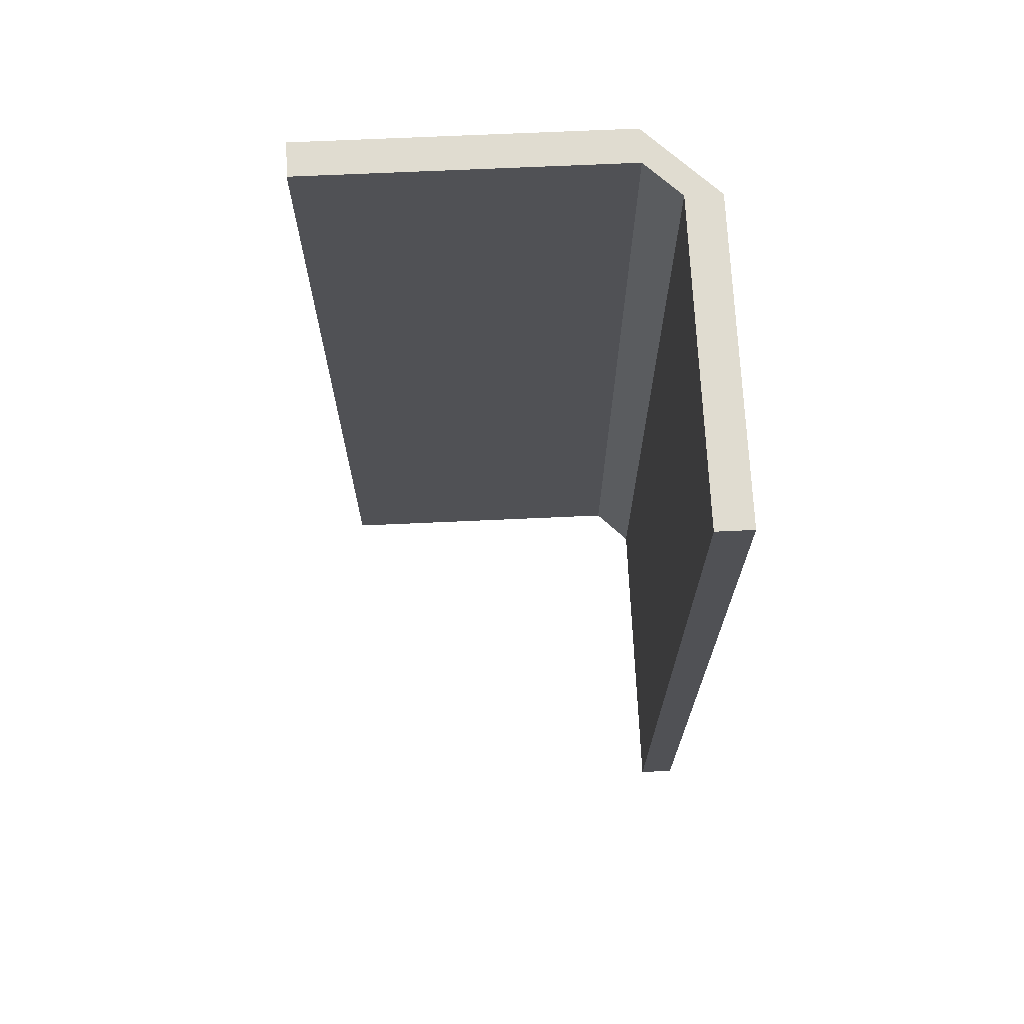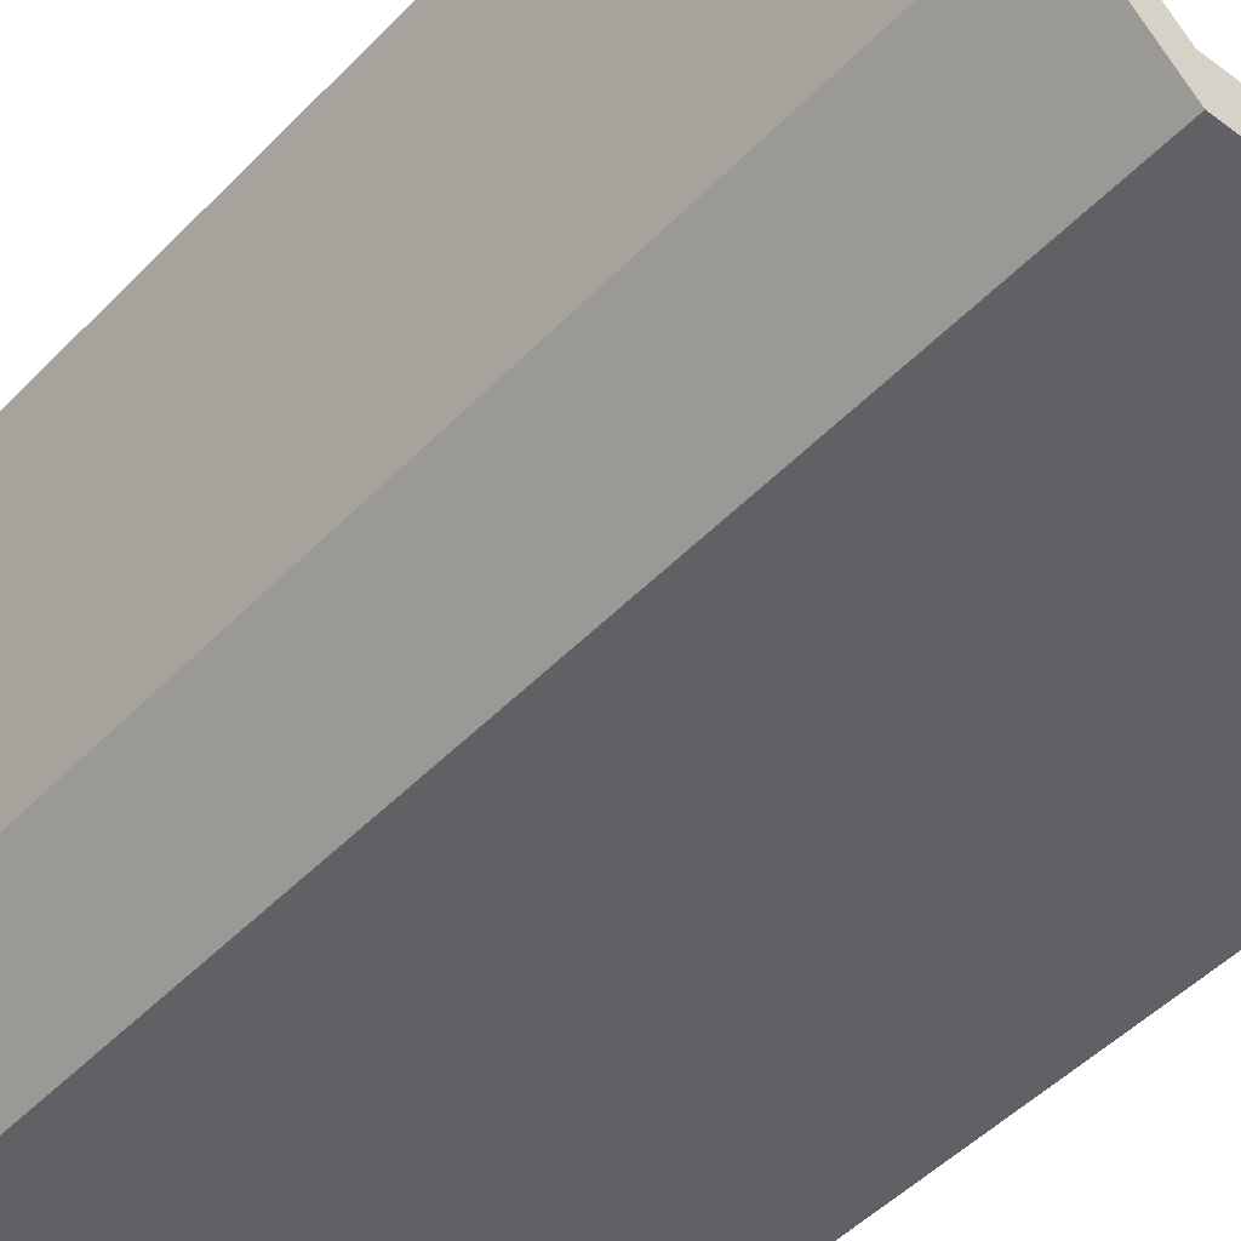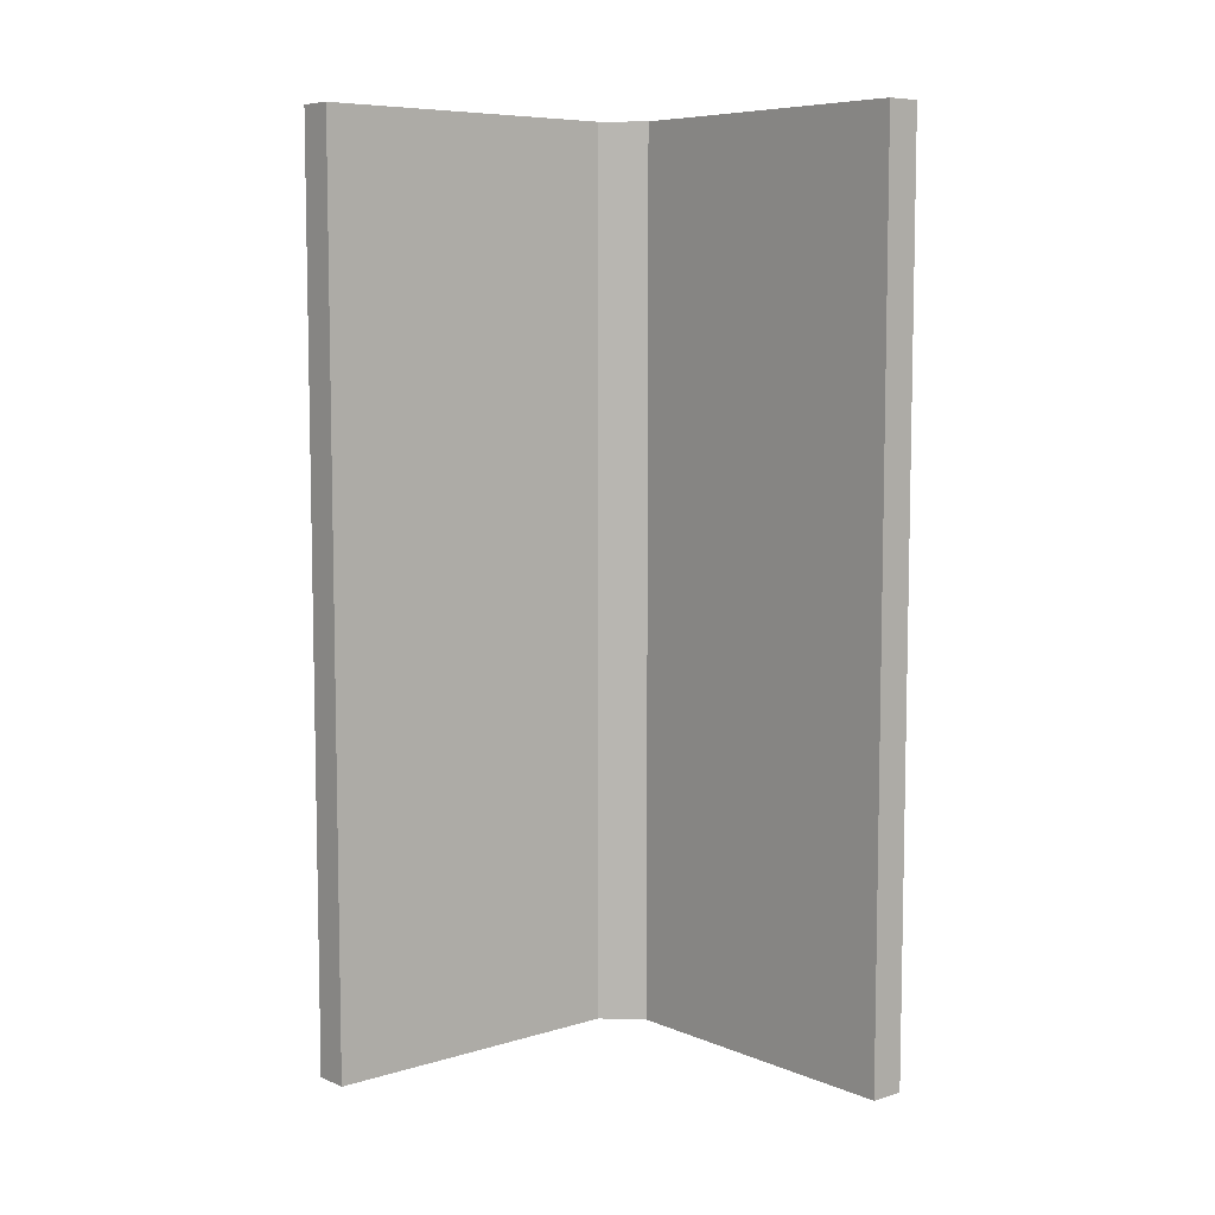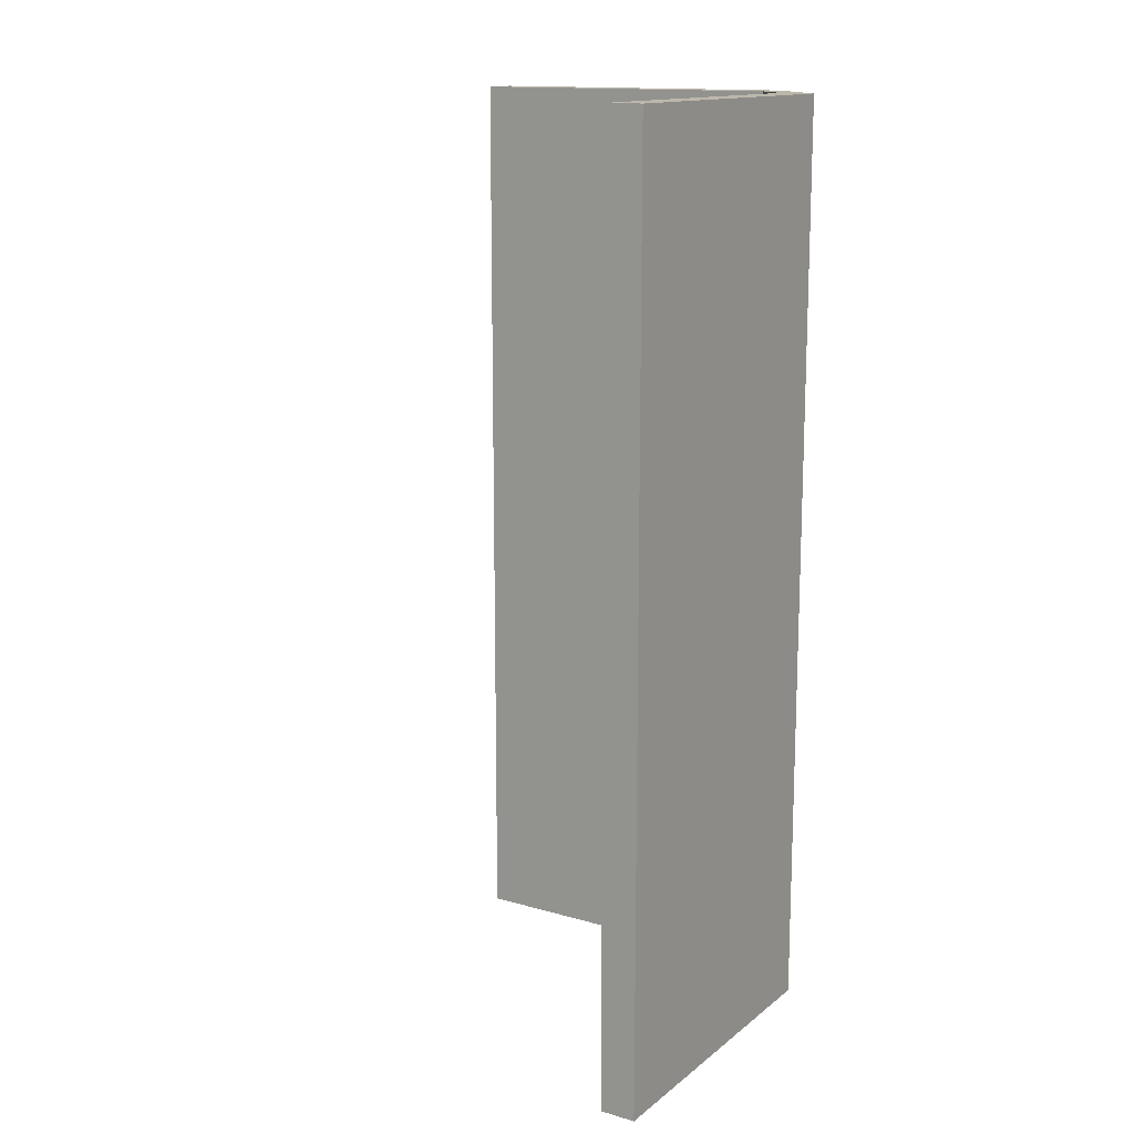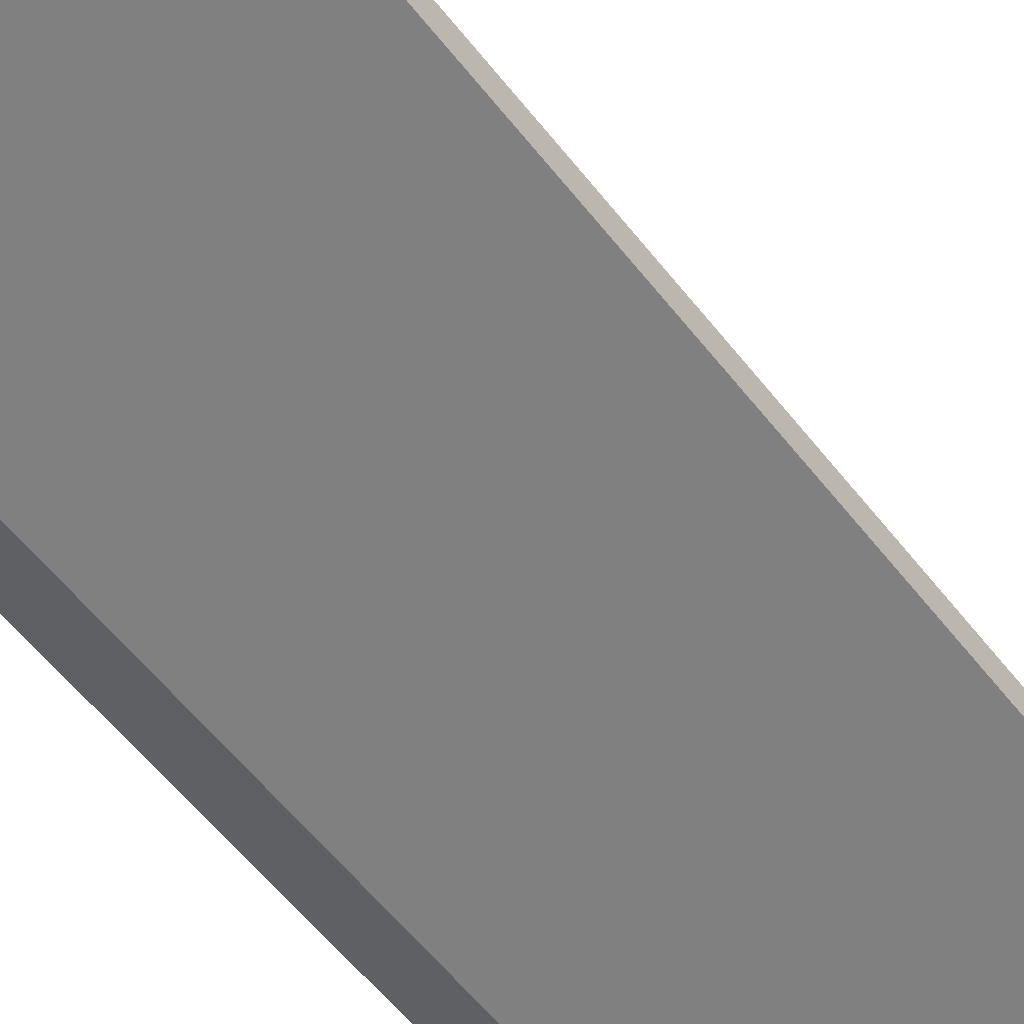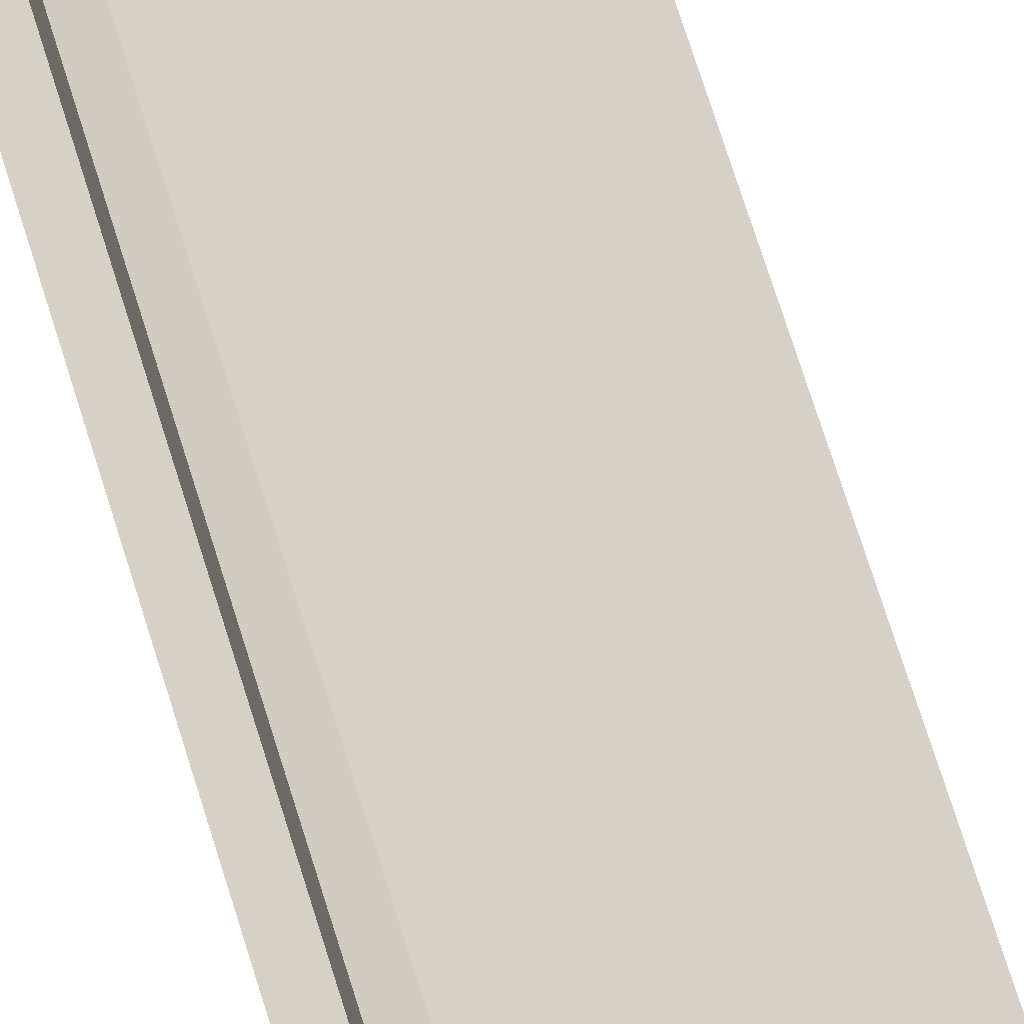
<metadata>
{"format":"obj","ext":"obj","renderer":"f3d","projection":"perspective","resolution":1024,"background":"white","views":[{"elev":69.6,"azim":87.4,"up":"+Y"},{"elev":-46.7,"azim":-40.6,"up":"+Z"},{"elev":7.4,"azim":49.4,"up":"+Y"},{"elev":14.5,"azim":122.1,"up":"+Y"},{"elev":-60.0,"azim":38.3,"up":"+Z"},{"elev":79.5,"azim":-17.9,"up":"+Z"}]}
</metadata>
<code>
o wallCorner
v -0.5 -0 0.1
v -0.5 1.29 0.1
v -0.5 1.29 0.55
v -0.5 -0 0.55
v -0.45 -0 0.05
v 0 -0 0.05
v 0 1.29 0.05
v -0.45 1.29 0.05
v 0 0 0
v -0.45 0 0
v -0.45 1.29 0
v 0 1.29 0
v -0.55 -0 0.55
v -0.55 1.29 0.55
v -0.55 1.29 0.1
v -0.55 -0 0.1
f 1 2 3
f 3 4 1
f 5 6 7
f 7 8 5
f 5 8 2
f 2 1 5
f 9 10 11
f 11 12 9
f 9 12 7
f 7 6 9
f 13 4 3
f 3 14 13
f 15 16 13
f 13 14 15
f 11 10 16
f 16 15 11
f 7 12 11
f 11 8 7
f 11 15 8
f 15 2 8
f 15 14 2
f 3 2 14
f 1 4 13
f 1 13 16
f 1 16 10
f 5 1 10
f 5 10 9
f 9 6 5

</code>
